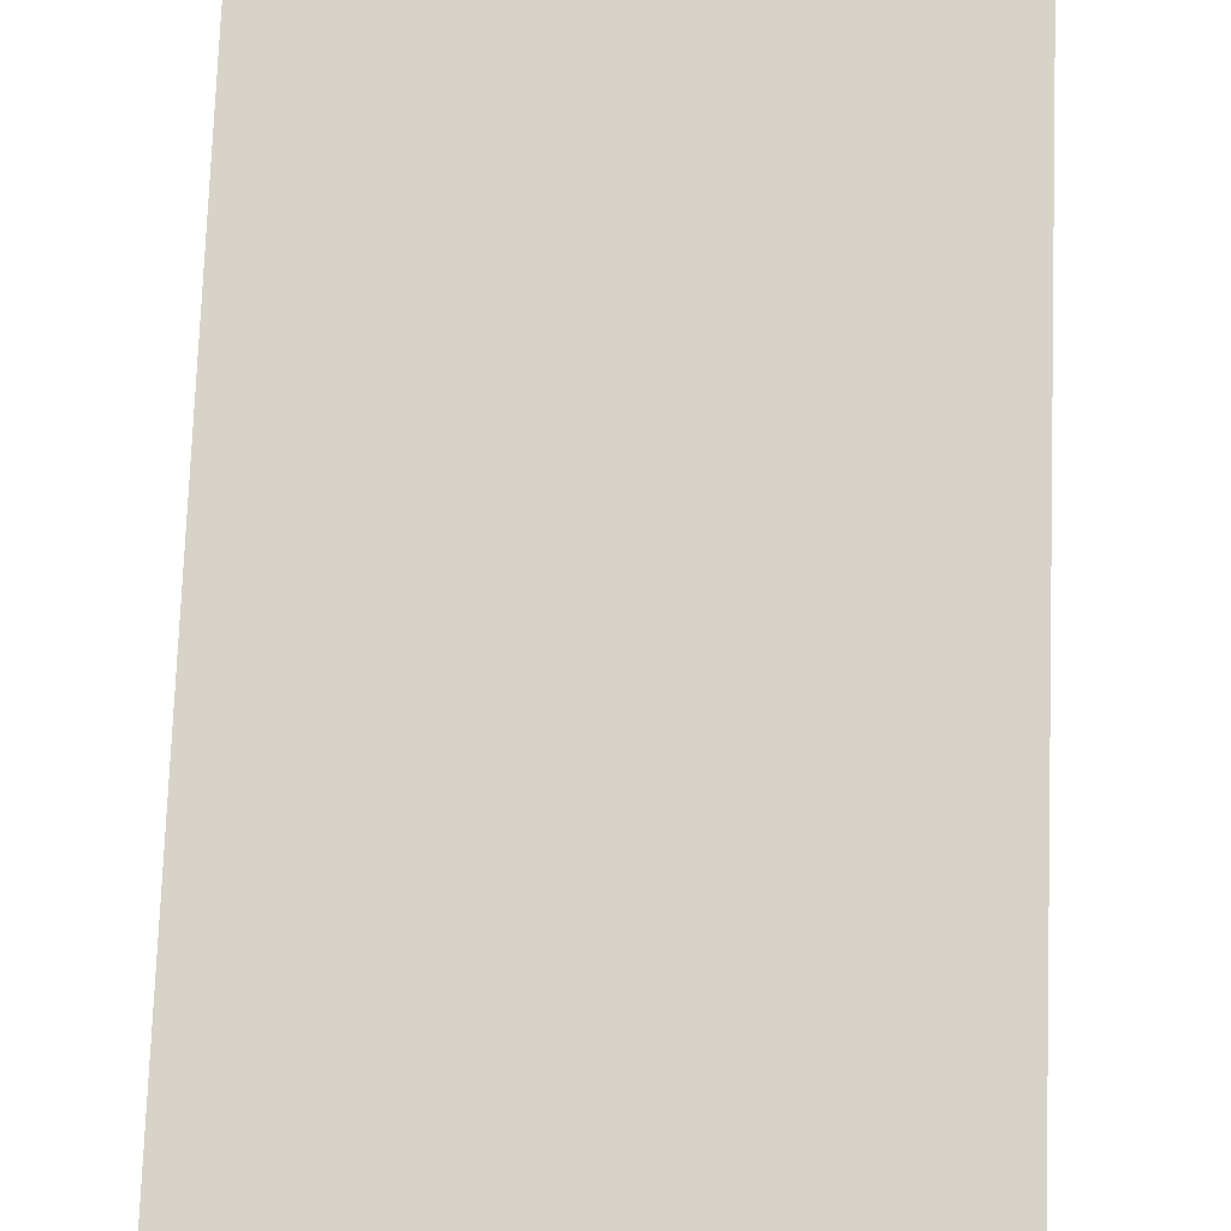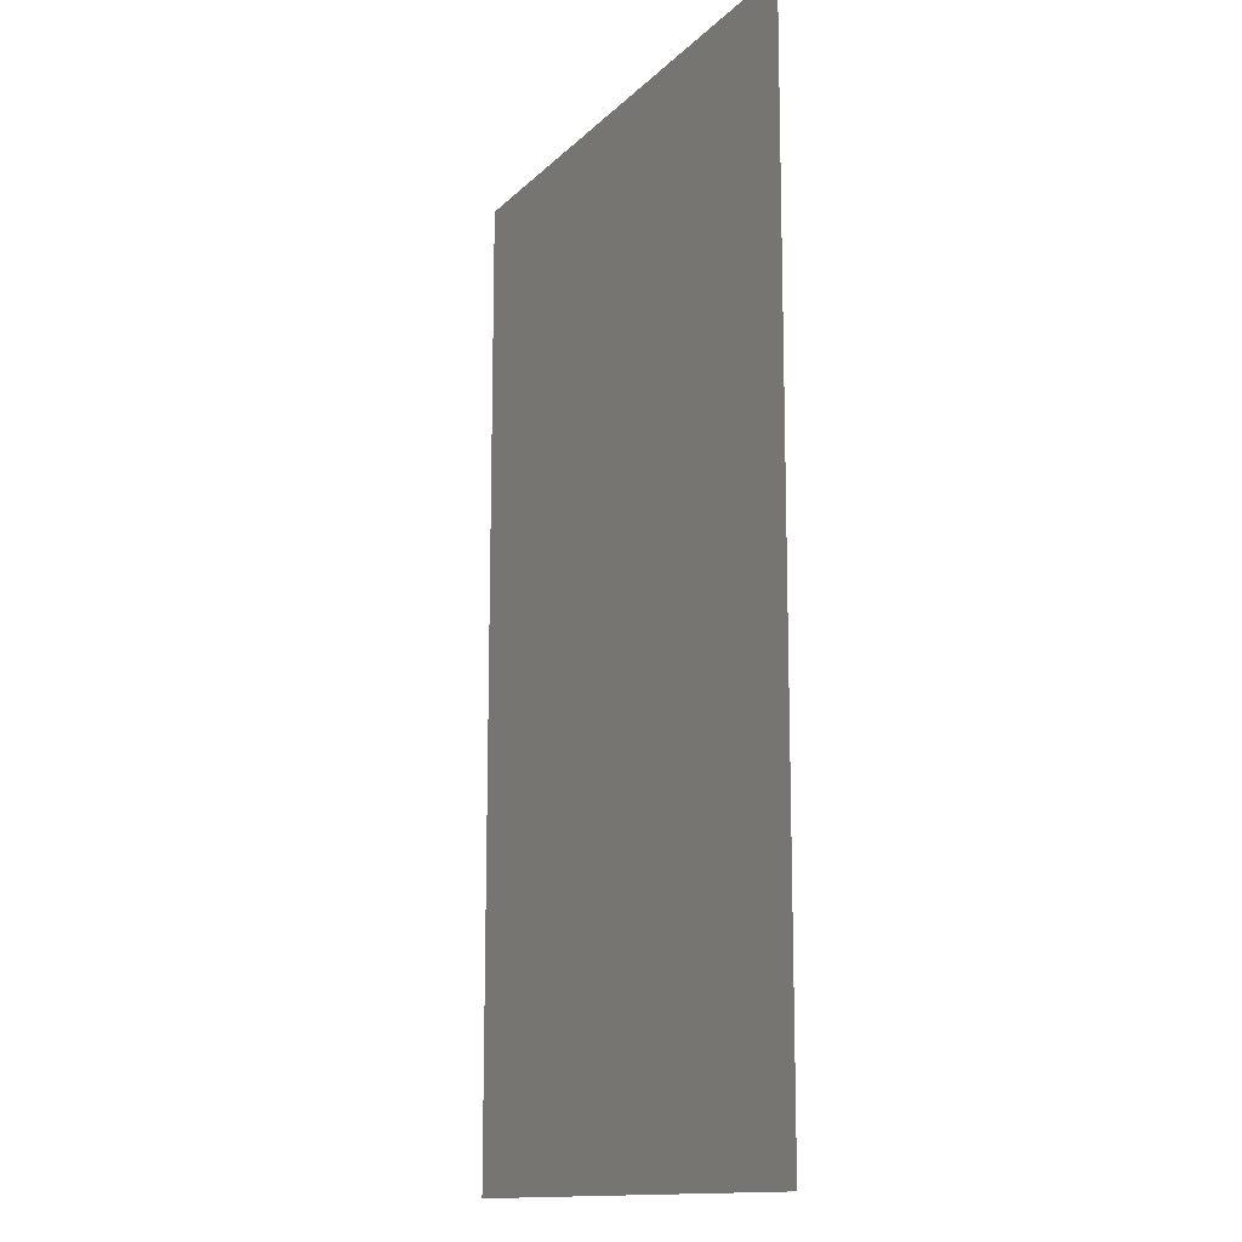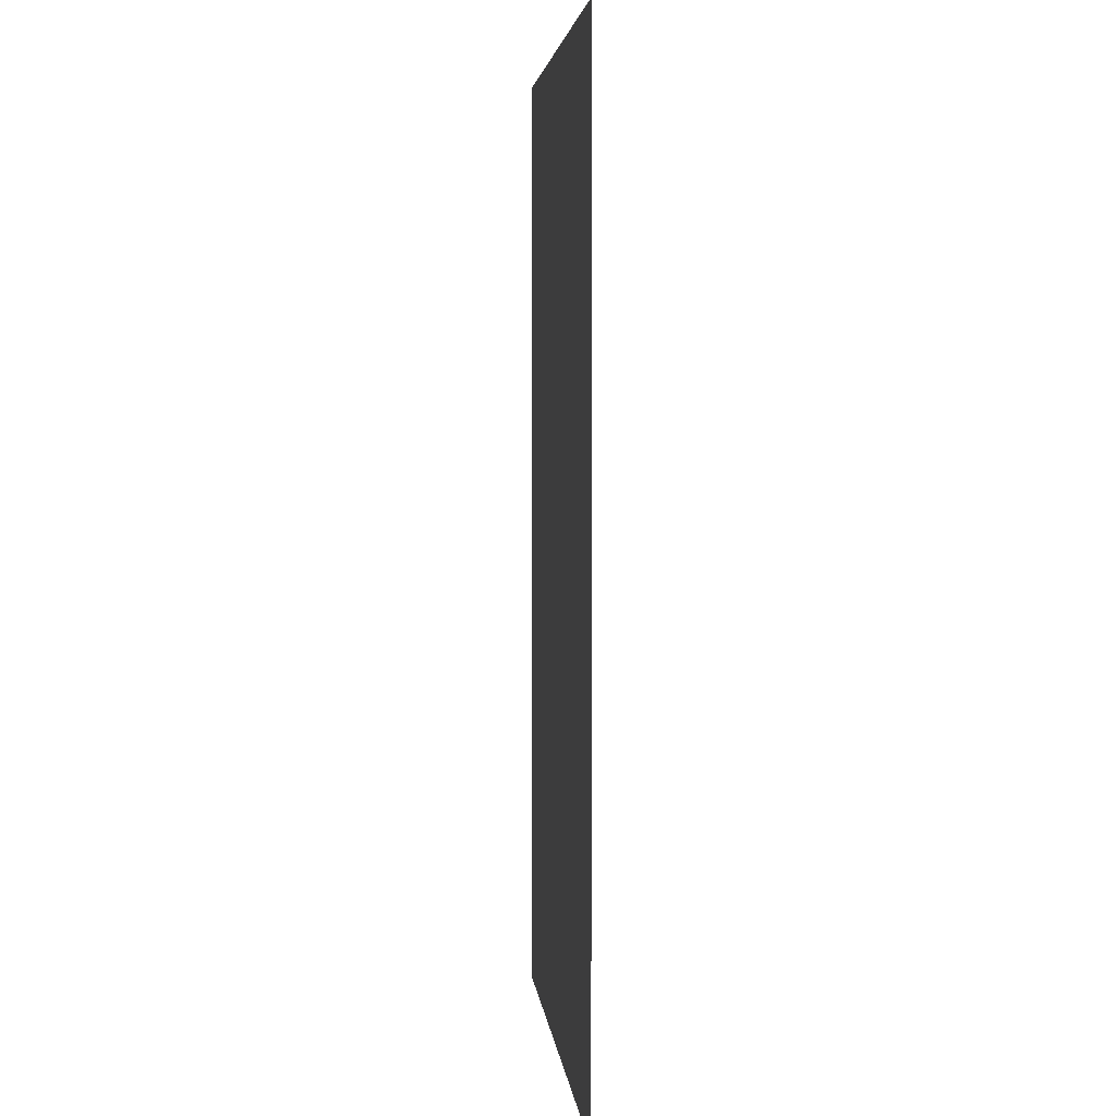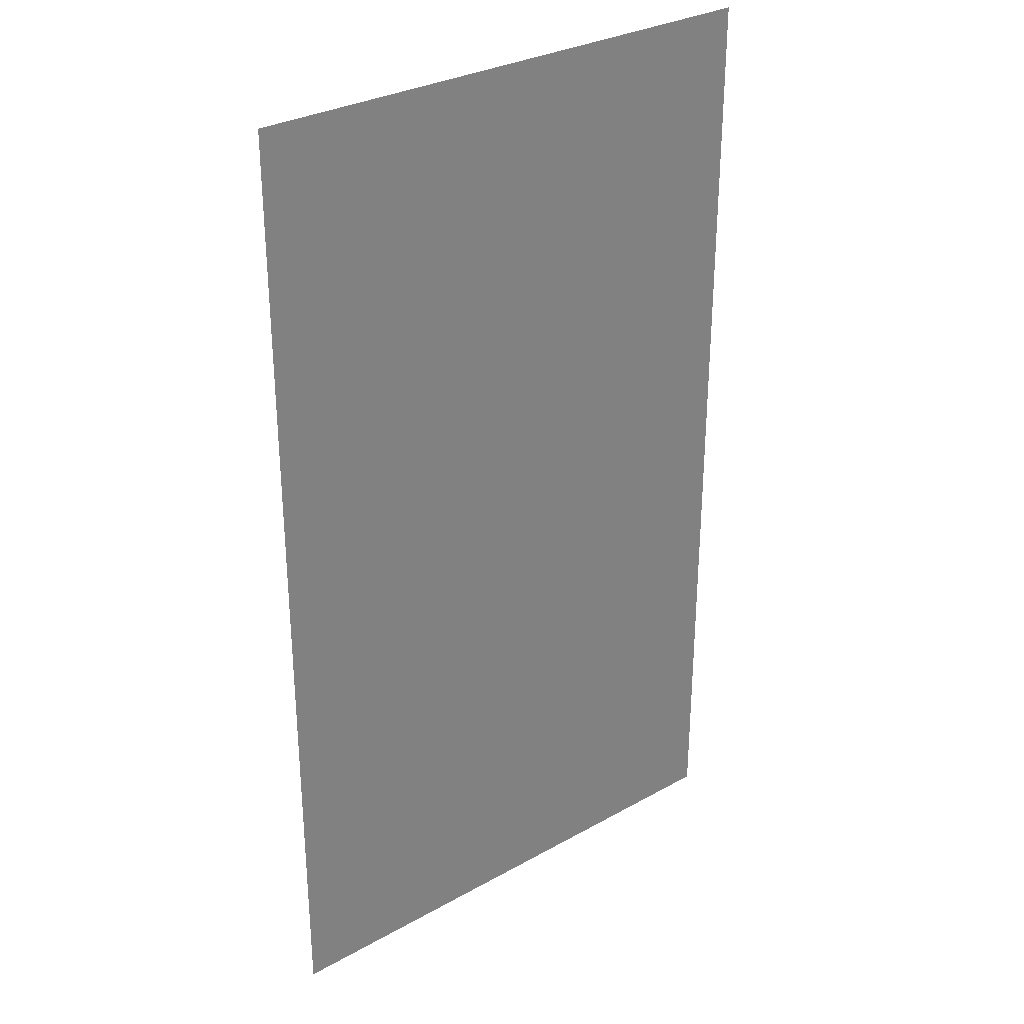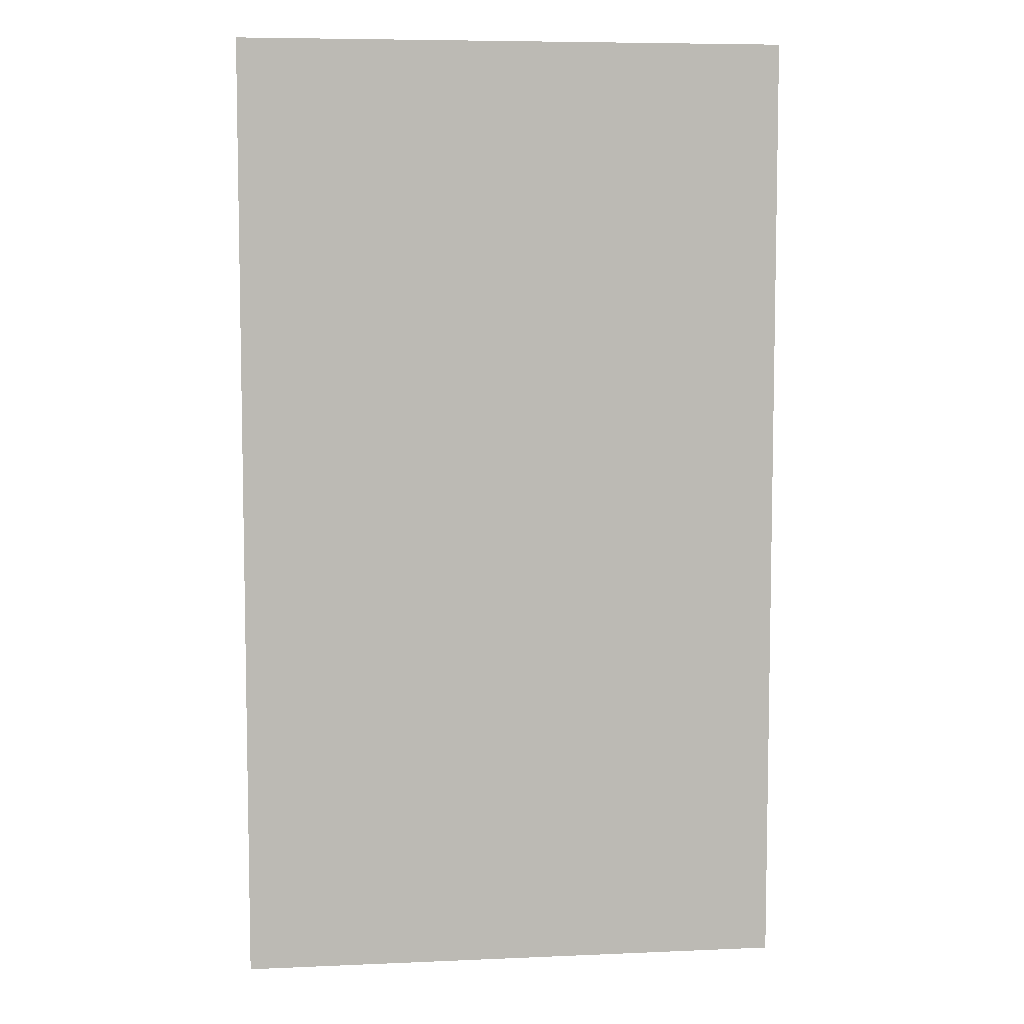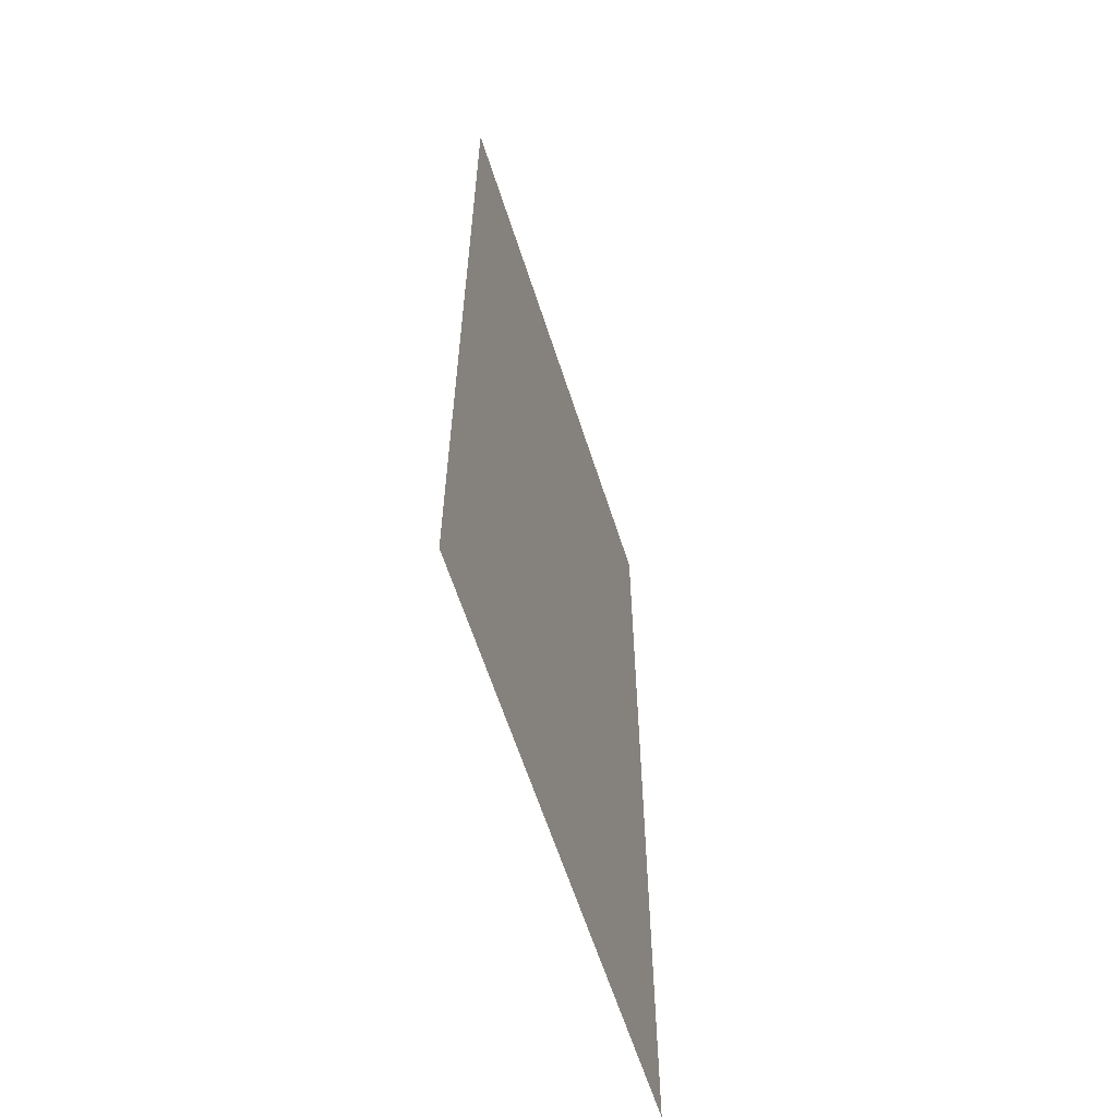
<metadata>
{"format":"obj","ext":"obj","renderer":"f3d","projection":"perspective","resolution":1024,"background":"white","views":[{"elev":76.7,"azim":-177.9,"up":"+Y"},{"elev":-13.6,"azim":62.9,"up":"+Z"},{"elev":4.1,"azim":84.2,"up":"+Z"},{"elev":30.5,"azim":-38.9,"up":"+Z"},{"elev":6.9,"azim":172.8,"up":"+Z"},{"elev":-62.0,"azim":107.8,"up":"+Z"}]}
</metadata>
<code>
o 平面.014
v -628.4 -142.8 1907
v 628.4 -142.8 1907
v -628.4 -142.8 -271.1
v 628.4 -142.8 -271.1
f 2 3 1
f 2 4 3

</code>
